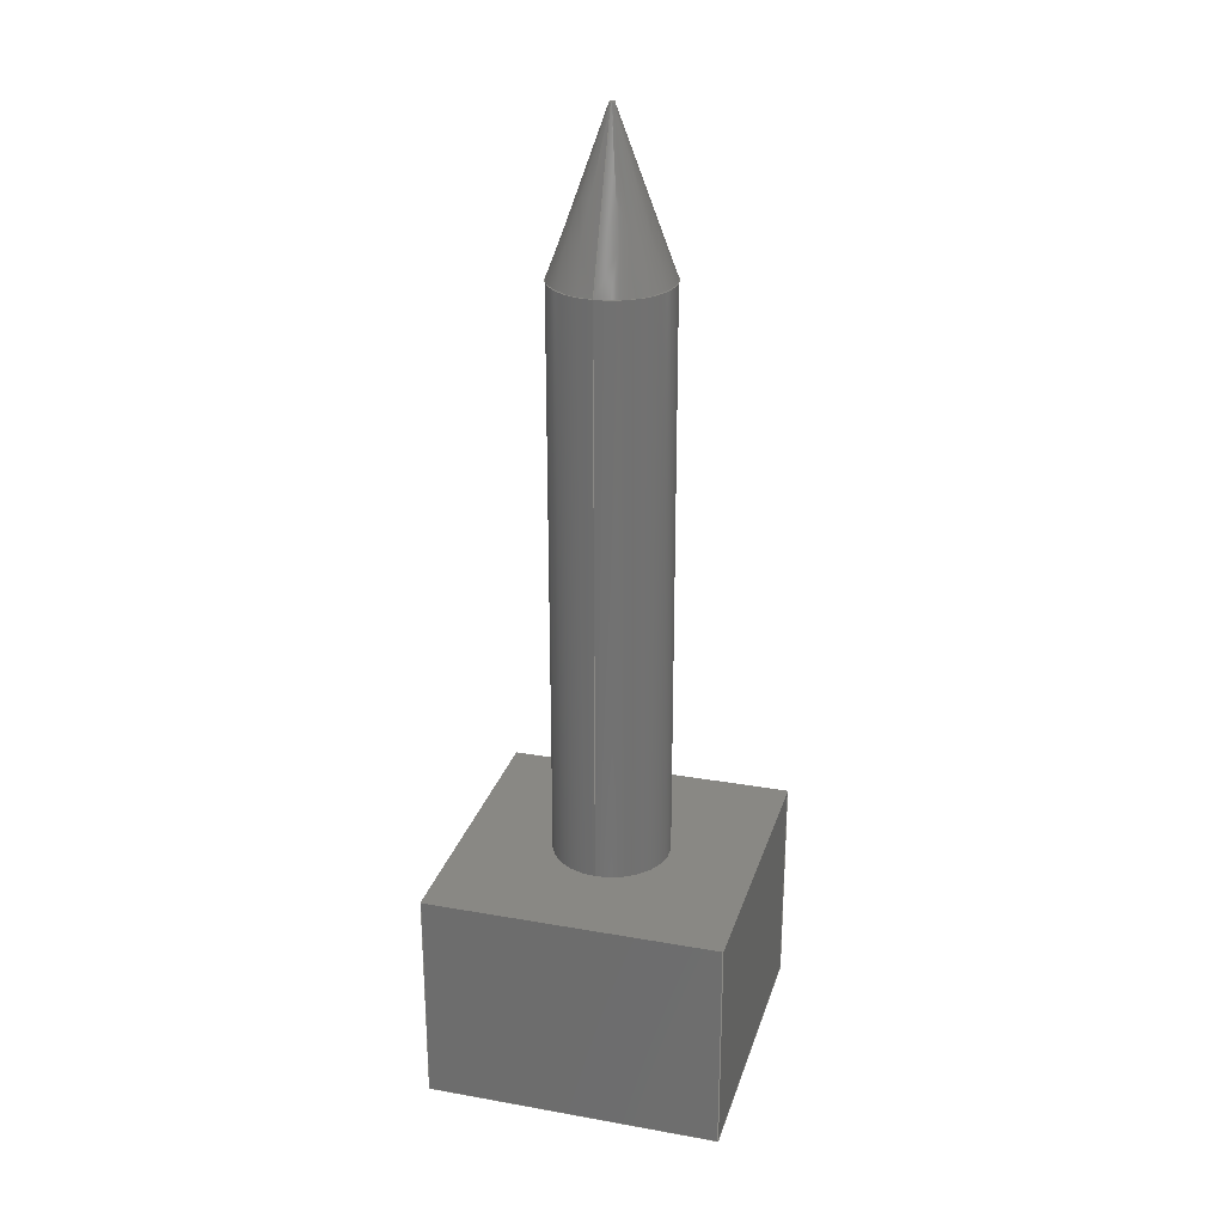
<metadata>
{"format":"step","ext":"step","renderer":"f3d","projection":"perspective","resolution":1024,"background":"white","views":[{"elev":26.3,"azim":105.7,"up":"+Z"}]}
</metadata>
<code>
ISO-10303-21;
DATA;
#1 = EDGE_CURVE ( 'NONE', #177, #201, #206, .T. ) ;
#2 = CARTESIAN_POINT ( 'NONE',  ( -10, 10, 15 ) ) ;
#3 = VECTOR ( 'NONE', #133, 1000 ) ;
#4 = VECTOR ( 'NONE', #26, 1000 ) ;
#5 = DIRECTION ( 'NONE',  ( -0, 0, -1 ) ) ;
#6 =( GEOMETRIC_REPRESENTATION_CONTEXT ( 3 ) GLOBAL_UNCERTAINTY_ASSIGNED_CONTEXT ( ( #65 ) ) GLOBAL_UNIT_ASSIGNED_CONTEXT ( ( #200, #47, #68 ) ) REPRESENTATION_CONTEXT ( 'NONE', 'WORKASPACE' ) );
#7 = CARTESIAN_POINT ( 'NONE',  ( -4, 0, 65 ) ) ;
#8 = DIRECTION ( 'NONE',  ( 0, -0, 1 ) ) ;
#9 = SURFACE_STYLE_USAGE ( .BOTH. , #239 ) ;
#10 = VERTEX_POINT ( 'NONE', #230 ) ;
#11 = AXIS2_PLACEMENT_3D ( 'NONE', #95, #76, #224 ) ;
#12 = EDGE_CURVE ( 'NONE', #203, #243, #288, .T. ) ;
#13 = FACE_OUTER_BOUND ( 'NONE', #274, .T. ) ;
#14 = DIRECTION ( 'NONE',  ( -0, -0, -1 ) ) ;
#15 = DIRECTION ( 'NONE',  ( 1, 0, 0 ) ) ;
#16 = ORIENTED_EDGE ( 'NONE', *, *, #204, .F. ) ;
#17 = ADVANCED_FACE ( 'NONE', ( #307 ), #25, .T. ) ;
#18 = ORIENTED_EDGE ( 'NONE', *, *, #42, .F. ) ;
#19 = ORIENTED_EDGE ( 'NONE', *, *, #56, .F. ) ;
#20 = CIRCLE ( 'NONE', #293, 0.1783 ) ;
#21 = LINE ( 'NONE', #196, #235 ) ;
#22 = EDGE_CURVE ( 'NONE', #203, #205, #104, .T. ) ;
#23 = ORIENTED_EDGE ( 'NONE', *, *, #1, .F. ) ;
#24 = ORIENTED_EDGE ( 'NONE', *, *, #12, .F. ) ;
#25 = CYLINDRICAL_SURFACE ( 'NONE', #159, 4 ) ;
#26 = DIRECTION ( 'NONE',  ( -0, -0, -1 ) ) ;
#27 = ADVANCED_FACE ( 'NONE', ( #231 ), #150, .T. ) ;
#28 = DIRECTION ( 'NONE',  ( 1, 0, -0 ) ) ;
#29 = CARTESIAN_POINT ( 'NONE',  ( -10, 10, 15 ) ) ;
#30 = CONICAL_SURFACE ( 'NONE', #145, 0.1783, 0.3491 ) ;
#31 = AXIS2_PLACEMENT_3D ( 'NONE', #117, #87, #291 ) ;
#32 = PLANE ( 'NONE',  #51 ) ;
#33 = DIRECTION ( 'NONE',  ( 1, 0, 0 ) ) ;
#34 = FILL_AREA_STYLE_COLOUR ( '', #120 ) ;
#35 = ORIENTED_EDGE ( 'NONE', *, *, #245, .T. ) ;
#36 = EDGE_CURVE ( 'NONE', #243, #10, #187, .T. ) ;
#37 = DIRECTION ( 'NONE',  ( 1, 0, 0 ) ) ;
#38 = VECTOR ( 'NONE', #166, 1000 ) ;
#39 = CARTESIAN_POINT ( 'NONE',  ( 0, 0, 15 ) ) ;
#40 = LINE ( 'NONE', #7, #259 ) ;
#41 = FILL_AREA_STYLE_COLOUR ( '', #94 ) ;
#42 = EDGE_CURVE ( 'NONE', #77, #177, #20, .T. ) ;
#43 = ORIENTED_EDGE ( 'NONE', *, *, #268, .T. ) ;
#44 = APPLICATION_PROTOCOL_DEFINITION ( 'draft international standard', 'automotive_design', 1998, #303 ) ;
#45 = SURFACE_SIDE_STYLE ('',( #151 ) ) ;
#46 = VERTEX_POINT ( 'NONE', #309 ) ;
#47 =( NAMED_UNIT ( * ) PLANE_ANGLE_UNIT ( ) SI_UNIT ( $, .RADIAN. ) );
#48 = ORIENTED_EDGE ( 'NONE', *, *, #1, .T. ) ;
#49 =( LENGTH_UNIT ( ) NAMED_UNIT ( * ) SI_UNIT ( .MILLI., .METRE. ) );
#50 = ORIENTED_EDGE ( 'NONE', *, *, #204, .T. ) ;
#51 = AXIS2_PLACEMENT_3D ( 'NONE', #29, #57, #165 ) ;
#52 = DIRECTION ( 'NONE',  ( 1, 0, 0 ) ) ;
#53 = ORIENTED_EDGE ( 'NONE', *, *, #124, .T. ) ;
#54 = DIRECTION ( 'NONE',  ( 0, 0, -1 ) ) ;
#55 = DIRECTION ( 'NONE',  ( 1, 0, 0 ) ) ;
#56 = EDGE_CURVE ( 'NONE', #77, #181, #183, .T. ) ;
#57 = DIRECTION ( 'NONE',  ( 0, -1, 0 ) ) ;
#58 = CARTESIAN_POINT ( 'NONE',  ( 0, 0, 65 ) ) ;
#59 = CARTESIAN_POINT ( 'NONE',  ( -10, 10, 15 ) ) ;
#60 = VECTOR ( 'NONE', #193, 1000 ) ;
#61 = CYLINDRICAL_SURFACE ( 'NONE', #115, 4 ) ;
#62 = DIRECTION ( 'NONE',  ( 1, 0, 0 ) ) ;
#63 = FILL_AREA_STYLE ('',( #34 ) ) ;
#64 = DIRECTION ( 'NONE',  ( -0, -0, -1 ) ) ;
#65 = UNCERTAINTY_MEASURE_WITH_UNIT (LENGTH_MEASURE( 1e-05 ), #200, 'distance_accuracy_value', 'NONE');
#66 = VECTOR ( 'NONE', #140, 1000 ) ;
#67 = FACE_OUTER_BOUND ( 'NONE', #161, .T. ) ;
#68 =( NAMED_UNIT ( * ) SI_UNIT ( $, .STERADIAN. ) SOLID_ANGLE_UNIT ( ) );
#69 = ORIENTED_EDGE ( 'NONE', *, *, #306, .F. ) ;
#70 = DIRECTION ( 'NONE',  ( 0, 0, 1 ) ) ;
#71 = ORIENTED_EDGE ( 'NONE', *, *, #323, .T. ) ;
#72 =( GEOMETRIC_REPRESENTATION_CONTEXT ( 3 ) GLOBAL_UNCERTAINTY_ASSIGNED_CONTEXT ( ( #143 ) ) GLOBAL_UNIT_ASSIGNED_CONTEXT ( ( #49, #157, #214 ) ) REPRESENTATION_CONTEXT ( 'NONE', 'WORKASPACE' ) );
#73 = ORIENTED_EDGE ( 'NONE', *, *, #314, .F. ) ;
#74 =( NAMED_UNIT ( * ) SI_UNIT ( $, .STERADIAN. ) SOLID_ANGLE_UNIT ( ) );
#75 = ORIENTED_EDGE ( 'NONE', *, *, #212, .F. ) ;
#76 = DIRECTION ( 'NONE',  ( 0, 0, -1 ) ) ;
#77 = VERTEX_POINT ( 'NONE', #80 ) ;
#78 = AXIS2_PLACEMENT_3D ( 'NONE', #233, #28, #5 ) ;
#79 = DIRECTION ( 'NONE',  ( -0, -0, -1 ) ) ;
#80 = CARTESIAN_POINT ( 'NONE',  ( 0.1783, 2.558e-16, 65 ) ) ;
#81 = CARTESIAN_POINT ( 'NONE',  ( -10, -10, 15 ) ) ;
#82 = PRODUCT_DEFINITION_FORMATION_WITH_SPECIFIED_SOURCE ( 'ANY', '', #317, .NOT_KNOWN. ) ;
#83 = FACE_OUTER_BOUND ( 'NONE', #199, .T. ) ;
#84 = ADVANCED_FACE ( 'NONE', ( #83 ), #30, .T. ) ;
#85 = LINE ( 'NONE', #208, #138 ) ;
#86 = CARTESIAN_POINT ( 'NONE',  ( -10, 10, 15 ) ) ;
#87 = DIRECTION ( 'NONE',  ( 0, 0, 1 ) ) ;
#88 = EDGE_CURVE ( 'NONE', #177, #77, #283, .T. ) ;
#89 =( LENGTH_UNIT ( ) NAMED_UNIT ( * ) SI_UNIT ( .MILLI., .METRE. ) );
#90 = PRODUCT_CONTEXT ( 'NONE', #308, 'mechanical' ) ;
#91 = CARTESIAN_POINT ( 'NONE',  ( -0.1783, 0, 65 ) ) ;
#92 = SHAPE_DEFINITION_REPRESENTATION ( #300, #153 ) ;
#93 = PLANE ( 'NONE',  #190 ) ;
#94 = COLOUR_RGB ( '',0.7922, 0.8196, 0.9333 ) ;
#95 = CARTESIAN_POINT ( 'NONE',  ( 0, 0, 54.5 ) ) ;
#96 = CARTESIAN_POINT ( 'NONE',  ( 10, -10, 15 ) ) ;
#97 = ORIENTED_EDGE ( 'NONE', *, *, #245, .F. ) ;
#98 = DIRECTION ( 'NONE',  ( -1, 0, 0 ) ) ;
#99 = ORIENTED_EDGE ( 'NONE', *, *, #134, .F. ) ;
#100 = VECTOR ( 'NONE', #305, 1000 ) ;
#101 = ORIENTED_EDGE ( 'NONE', *, *, #306, .T. ) ;
#102 = FILL_AREA_STYLE ('',( #41 ) ) ;
#103 = ORIENTED_EDGE ( 'NONE', *, *, #36, .F. ) ;
#104 = LINE ( 'NONE', #131, #4 ) ;
#105 = LINE ( 'NONE', #121, #285 ) ;
#106 = DIRECTION ( 'NONE',  ( 1, 0, 0 ) ) ;
#107 = PRODUCT_DEFINITION ( 'UNKNOWN', '', #82, #267 ) ;
#108 = PLANE ( 'NONE',  #320 ) ;
#109 = CLOSED_SHELL ( 'NONE', ( #84, #17, #280, #141, #147, #173, #155, #198, #225, #252, #27 ) ) ;
#110 = AXIS2_PLACEMENT_3D ( 'NONE', #282, #312, #106 ) ;
#111 = CIRCLE ( 'NONE', #11, 4 ) ;
#112 = CARTESIAN_POINT ( 'NONE',  ( -10, 10, 15 ) ) ;
#113 = DIRECTION ( 'NONE',  ( 1, 0, 0 ) ) ;
#114 = DIRECTION ( 'NONE',  ( -1, 0, 0 ) ) ;
#115 = AXIS2_PLACEMENT_3D ( 'NONE', #269, #318, #114 ) ;
#116 = PRESENTATION_STYLE_ASSIGNMENT (( #9 ) ) ;
#117 = CARTESIAN_POINT ( 'NONE',  ( 0, 0, 65 ) ) ;
#118 = CARTESIAN_POINT ( 'NONE',  ( 10, 10, 15 ) ) ;
#119 = FACE_OUTER_BOUND ( 'NONE', #304, .T. ) ;
#120 = COLOUR_RGB ( '',0.7922, 0.8196, 0.9333 ) ;
#121 = CARTESIAN_POINT ( 'NONE',  ( -10, 10, 0 ) ) ;
#122 = EDGE_LOOP ( 'NONE', ( #19, #222, #48, #73 ) ) ;
#123 = EDGE_LOOP ( 'NONE', ( #97, #178, #244, #322 ) ) ;
#124 = EDGE_CURVE ( 'NONE', #243, #125, #163, .T. ) ;
#125 = VERTEX_POINT ( 'NONE', #81 ) ;
#126 = AXIS2_PLACEMENT_3D ( 'NONE', #170, #217, #113 ) ;
#127 = CARTESIAN_POINT ( 'NONE',  ( 0, 0, 15 ) ) ;
#128 = ORIENTED_EDGE ( 'NONE', *, *, #192, .T. ) ;
#129 = ORIENTED_EDGE ( 'NONE', *, *, #42, .T. ) ;
#130 = EDGE_CURVE ( 'NONE', #181, #179, #85, .T. ) ;
#131 = CARTESIAN_POINT ( 'NONE',  ( 10, 10, 15 ) ) ;
#132 = CIRCLE ( 'NONE', #316, 4 ) ;
#133 = DIRECTION ( 'NONE',  ( -0.342, 0, -0.9397 ) ) ;
#134 = EDGE_CURVE ( 'NONE', #125, #327, #185, .T. ) ;
#135 = FACE_BOUND ( 'NONE', #249, .T. ) ;
#136 = FACE_OUTER_BOUND ( 'NONE', #156, .T. ) ;
#137 = VECTOR ( 'NONE', #331, 1000 ) ;
#138 = VECTOR ( 'NONE', #188, 1000 ) ;
#139 = DIRECTION ( 'NONE',  ( 0, 0, 1 ) ) ;
#140 = DIRECTION ( 'NONE',  ( -0, 1, -0 ) ) ;
#141 = ADVANCED_FACE ( 'NONE', ( #287 ), #32, .F. ) ;
#142 = SURFACE_STYLE_FILL_AREA ( #63 ) ;
#143 = UNCERTAINTY_MEASURE_WITH_UNIT (LENGTH_MEASURE( 1e-05 ), #49, 'distance_accuracy_value', 'NONE');
#144 = CARTESIAN_POINT ( 'NONE',  ( 0, 0, 0 ) ) ;
#145 = AXIS2_PLACEMENT_3D ( 'NONE', #332, #184, #236 ) ;
#146 = CARTESIAN_POINT ( 'NONE',  ( -10, -10, 15 ) ) ;
#147 = ADVANCED_FACE ( 'NONE', ( #136 ), #255, .F. ) ;
#148 = CARTESIAN_POINT ( 'NONE',  ( 10, 10, 15 ) ) ;
#149 = CARTESIAN_POINT ( 'NONE',  ( -4, 0, 54.5 ) ) ;
#150 = CONICAL_SURFACE ( 'NONE', #253, 0.1783, 0.3491 ) ;
#151 = SURFACE_STYLE_FILL_AREA ( #102 ) ;
#152 = ORIENTED_EDGE ( 'NONE', *, *, #169, .T. ) ;
#153 = ADVANCED_BREP_SHAPE_REPRESENTATION ( 'pointer', ( #257, #265 ), #6 ) ;
#154 = EDGE_LOOP ( 'NONE', ( #301, #302, #99, #162 ) ) ;
#155 = ADVANCED_FACE ( 'NONE', ( #135, #232 ), #108, .T. ) ;
#156 = EDGE_LOOP ( 'NONE', ( #43, #75, #228, #325 ) ) ;
#157 =( NAMED_UNIT ( * ) PLANE_ANGLE_UNIT ( ) SI_UNIT ( $, .RADIAN. ) );
#158 = ORIENTED_EDGE ( 'NONE', *, *, #22, .T. ) ;
#159 = AXIS2_PLACEMENT_3D ( 'NONE', #211, #79, #281 ) ;
#160 = STYLED_ITEM ( 'NONE', ( #116 ), #257 ) ;
#161 = EDGE_LOOP ( 'NONE', ( #299, #209, #152, #101 ) ) ;
#162 = ORIENTED_EDGE ( 'NONE', *, *, #212, .T. ) ;
#163 = LINE ( 'NONE', #2, #263 ) ;
#164 = AXIS2_PLACEMENT_3D ( 'NONE', #270, #326, #324 ) ;
#165 = DIRECTION ( 'NONE',  ( 0, -0, -1 ) ) ;
#166 = DIRECTION ( 'NONE',  ( -0, -0, -1 ) ) ;
#167 = CARTESIAN_POINT ( 'NONE',  ( -10, -10, 15 ) ) ;
#168 = PRESENTATION_LAYER_ASSIGNMENT (  '', '', ( #160 ) ) ;
#169 = EDGE_CURVE ( 'NONE', #201, #182, #40, .T. ) ;
#170 = CARTESIAN_POINT ( 'NONE',  ( 0, 0, 54.5 ) ) ;
#171 = CARTESIAN_POINT ( 'NONE',  ( 10, -10, 0 ) ) ;
#172 = LINE ( 'NONE', #319, #310 ) ;
#173 = ADVANCED_FACE ( 'NONE', ( #215 ), #93, .F. ) ;
#174 = MECHANICAL_DESIGN_GEOMETRIC_PRESENTATION_REPRESENTATION (  '', ( #160 ), #290 ) ;
#175 = DIRECTION ( 'NONE',  ( -0, 0, 1 ) ) ;
#176 = LINE ( 'NONE', #240, #242 ) ;
#177 = VERTEX_POINT ( 'NONE', #91 ) ;
#178 = ORIENTED_EDGE ( 'NONE', *, *, #218, .F. ) ;
#179 = VERTEX_POINT ( 'NONE', #266 ) ;
#180 = PRESENTATION_STYLE_ASSIGNMENT (( #297 ) ) ;
#181 = VERTEX_POINT ( 'NONE', #189 ) ;
#182 = VERTEX_POINT ( 'NONE', #295 ) ;
#183 = LINE ( 'NONE', #207, #100 ) ;
#184 = DIRECTION ( 'NONE',  ( 0, 0, -1 ) ) ;
#185 = LINE ( 'NONE', #167, #223 ) ;
#186 = EDGE_CURVE ( 'NONE', #327, #203, #292, .T. ) ;
#187 = LINE ( 'NONE', #112, #38 ) ;
#188 = DIRECTION ( 'NONE',  ( -0, -0, -1 ) ) ;
#189 = CARTESIAN_POINT ( 'NONE',  ( 4, 4.899e-16, 54.5 ) ) ;
#190 = AXIS2_PLACEMENT_3D ( 'NONE', #195, #262, #8 ) ;
#191 = FACE_OUTER_BOUND ( 'NONE', #123, .T. ) ;
#192 = EDGE_CURVE ( 'NONE', #327, #271, #176, .T. ) ;
#193 = DIRECTION ( 'NONE',  ( -0, 1, -0 ) ) ;
#194 = UNCERTAINTY_MEASURE_WITH_UNIT (LENGTH_MEASURE( 1e-05 ), #89, 'distance_accuracy_value', 'NONE');
#195 = CARTESIAN_POINT ( 'NONE',  ( -10, -10, 15 ) ) ;
#196 = CARTESIAN_POINT ( 'NONE',  ( -10, 10, 0 ) ) ;
#197 = EDGE_LOOP ( 'NONE', ( #71, #103, #24, #158 ) ) ;
#198 = ADVANCED_FACE ( 'NONE', ( #191 ), #241, .F. ) ;
#199 = EDGE_LOOP ( 'NONE', ( #18, #296, #16, #23 ) ) ;
#200 =( LENGTH_UNIT ( ) NAMED_UNIT ( * ) SI_UNIT ( .MILLI., .METRE. ) );
#201 = VERTEX_POINT ( 'NONE', #149 ) ;
#202 = MECHANICAL_DESIGN_GEOMETRIC_PRESENTATION_REPRESENTATION (  '', ( #234 ), #72 ) ;
#203 = VERTEX_POINT ( 'NONE', #118 ) ;
#204 = EDGE_CURVE ( 'NONE', #201, #181, #273, .T. ) ;
#205 = VERTEX_POINT ( 'NONE', #216 ) ;
#206 = LINE ( 'NONE', #251, #3 ) ;
#207 = CARTESIAN_POINT ( 'NONE',  ( 0.1783, 2.184e-17, 65 ) ) ;
#208 = CARTESIAN_POINT ( 'NONE',  ( 4, 4.899e-16, 65 ) ) ;
#209 = ORIENTED_EDGE ( 'NONE', *, *, #314, .T. ) ;
#210 = VECTOR ( 'NONE', #213, 1000 ) ;
#211 = CARTESIAN_POINT ( 'NONE',  ( 0, 0, 65 ) ) ;
#212 = EDGE_CURVE ( 'NONE', #125, #46, #313, .T. ) ;
#213 = DIRECTION ( 'NONE',  ( -0, -0, -1 ) ) ;
#214 =( NAMED_UNIT ( * ) SI_UNIT ( $, .STERADIAN. ) SOLID_ANGLE_UNIT ( ) );
#215 = FACE_OUTER_BOUND ( 'NONE', #154, .T. ) ;
#216 = CARTESIAN_POINT ( 'NONE',  ( 10, 10, 0 ) ) ;
#217 = DIRECTION ( 'NONE',  ( 0, 0, -1 ) ) ;
#218 = EDGE_CURVE ( 'NONE', #46, #271, #172, .T. ) ;
#219 = DIRECTION ( 'NONE',  ( 0, 0, 1 ) ) ;
#220 = EDGE_LOOP ( 'NONE', ( #50, #279, #330, #298 ) ) ;
#221 = APPLICATION_PROTOCOL_DEFINITION ( 'draft international standard', 'automotive_design', 1998, #308 ) ;
#222 = ORIENTED_EDGE ( 'NONE', *, *, #88, .F. ) ;
#223 = VECTOR ( 'NONE', #284, 1000 ) ;
#224 = DIRECTION ( 'NONE',  ( 1, 0, 0 ) ) ;
#225 = ADVANCED_FACE ( 'NONE', ( #67 ), #61, .T. ) ;
#226 = EDGE_LOOP ( 'NONE', ( #246, #329, #53, #250 ) ) ;
#227 = ORIENTED_EDGE ( 'NONE', *, *, #22, .F. ) ;
#228 = ORIENTED_EDGE ( 'NONE', *, *, #124, .F. ) ;
#229 = AXIS2_PLACEMENT_3D ( 'NONE', #289, #261, #37 ) ;
#230 = CARTESIAN_POINT ( 'NONE',  ( -10, 10, 0 ) ) ;
#231 = FACE_OUTER_BOUND ( 'NONE', #122, .T. ) ;
#232 = FACE_OUTER_BOUND ( 'NONE', #226, .T. ) ;
#233 = CARTESIAN_POINT ( 'NONE',  ( -10, 10, 15 ) ) ;
#234 = STYLED_ITEM ( 'NONE', ( #180 ), #153 ) ;
#235 = VECTOR ( 'NONE', #321, 1000 ) ;
#236 = DIRECTION ( 'NONE',  ( -1, 0, 0 ) ) ;
#237 = PLANE ( 'NONE',  #31 ) ;
#238 = ORIENTED_EDGE ( 'NONE', *, *, #88, .T. ) ;
#239 = SURFACE_SIDE_STYLE ('',( #142 ) ) ;
#240 = CARTESIAN_POINT ( 'NONE',  ( 10, -10, 15 ) ) ;
#241 = PLANE ( 'NONE',  #229 ) ;
#242 = VECTOR ( 'NONE', #14, 1000 ) ;
#243 = VERTEX_POINT ( 'NONE', #86 ) ;
#244 = ORIENTED_EDGE ( 'NONE', *, *, #268, .F. ) ;
#245 = EDGE_CURVE ( 'NONE', #271, #205, #315, .T. ) ;
#246 = ORIENTED_EDGE ( 'NONE', *, *, #186, .T. ) ;
#247 = CARTESIAN_POINT ( 'NONE',  ( 10, 10, 15 ) ) ;
#248 = CIRCLE ( 'NONE', #164, 4 ) ;
#249 = EDGE_LOOP ( 'NONE', ( #69, #277 ) ) ;
#250 = ORIENTED_EDGE ( 'NONE', *, *, #134, .T. ) ;
#251 = CARTESIAN_POINT ( 'NONE',  ( -0.1783, 0, 65 ) ) ;
#252 = ADVANCED_FACE ( 'NONE', ( #13 ), #237, .T. ) ;
#253 = AXIS2_PLACEMENT_3D ( 'NONE', #58, #54, #258 ) ;
#254 = CARTESIAN_POINT ( 'NONE',  ( 0, 0, 65 ) ) ;
#255 = PLANE ( 'NONE',  #78 ) ;
#256 = DIRECTION ( 'NONE',  ( 0, -1, 0 ) ) ;
#257 = MANIFOLD_SOLID_BREP ( 'Chamfer1', #109 ) ;
#258 = DIRECTION ( 'NONE',  ( -1, 0, 0 ) ) ;
#259 = VECTOR ( 'NONE', #64, 1000 ) ;
#260 = CARTESIAN_POINT ( 'NONE',  ( 10, 10, 0 ) ) ;
#261 = DIRECTION ( 'NONE',  ( -0, 0, 1 ) ) ;
#262 = DIRECTION ( 'NONE',  ( 0, 1, 0 ) ) ;
#263 = VECTOR ( 'NONE', #256, 1000 ) ;
#264 = AXIS2_PLACEMENT_3D ( 'NONE', #247, #98, #219 ) ;
#265 = AXIS2_PLACEMENT_3D ( 'NONE', #144, #272, #15 ) ;
#266 = CARTESIAN_POINT ( 'NONE',  ( 4, 4.899e-16, 15 ) ) ;
#267 = PRODUCT_DEFINITION_CONTEXT ( 'detailed design', #303, 'design' ) ;
#268 = EDGE_CURVE ( 'NONE', #10, #46, #105, .T. ) ;
#269 = CARTESIAN_POINT ( 'NONE',  ( 0, 0, 65 ) ) ;
#270 = CARTESIAN_POINT ( 'NONE',  ( 0, 0, 15 ) ) ;
#271 = VERTEX_POINT ( 'NONE', #171 ) ;
#272 = DIRECTION ( 'NONE',  ( 0, 0, 1 ) ) ;
#273 = CIRCLE ( 'NONE', #126, 4 ) ;
#274 = EDGE_LOOP ( 'NONE', ( #238, #129 ) ) ;
#275 = ORIENTED_EDGE ( 'NONE', *, *, #186, .F. ) ;
#276 = DIRECTION ( 'NONE',  ( 0, -1, 0 ) ) ;
#277 = ORIENTED_EDGE ( 'NONE', *, *, #286, .F. ) ;
#278 =( NAMED_UNIT ( * ) PLANE_ANGLE_UNIT ( ) SI_UNIT ( $, .RADIAN. ) );
#279 = ORIENTED_EDGE ( 'NONE', *, *, #130, .T. ) ;
#280 = ADVANCED_FACE ( 'NONE', ( #119 ), #328, .F. ) ;
#281 = DIRECTION ( 'NONE',  ( -1, 0, 0 ) ) ;
#282 = CARTESIAN_POINT ( 'NONE',  ( 0, 0, 65 ) ) ;
#283 = CIRCLE ( 'NONE', #110, 0.1783 ) ;
#284 = DIRECTION ( 'NONE',  ( 1, 0, 0 ) ) ;
#285 = VECTOR ( 'NONE', #276, 1000 ) ;
#286 = EDGE_CURVE ( 'NONE', #179, #182, #132, .T. ) ;
#287 = FACE_OUTER_BOUND ( 'NONE', #197, .T. ) ;
#288 = LINE ( 'NONE', #59, #137 ) ;
#289 = CARTESIAN_POINT ( 'NONE',  ( 0, 0, 0 ) ) ;
#290 =( GEOMETRIC_REPRESENTATION_CONTEXT ( 3 ) GLOBAL_UNCERTAINTY_ASSIGNED_CONTEXT ( ( #194 ) ) GLOBAL_UNIT_ASSIGNED_CONTEXT ( ( #89, #278, #74 ) ) REPRESENTATION_CONTEXT ( 'NONE', 'WORKASPACE' ) );
#291 = DIRECTION ( 'NONE',  ( 1, 0, -0 ) ) ;
#292 = LINE ( 'NONE', #148, #60 ) ;
#293 = AXIS2_PLACEMENT_3D ( 'NONE', #254, #139, #55 ) ;
#294 = PRODUCT_RELATED_PRODUCT_CATEGORY ( 'part', '', ( #317 ) ) ;
#295 = CARTESIAN_POINT ( 'NONE',  ( -4, 0, 15 ) ) ;
#296 = ORIENTED_EDGE ( 'NONE', *, *, #56, .T. ) ;
#297 = SURFACE_STYLE_USAGE ( .BOTH. , #45 ) ;
#298 = ORIENTED_EDGE ( 'NONE', *, *, #169, .F. ) ;
#299 = ORIENTED_EDGE ( 'NONE', *, *, #130, .F. ) ;
#300 = PRODUCT_DEFINITION_SHAPE ( 'NONE', 'NONE',  #107 ) ;
#301 = ORIENTED_EDGE ( 'NONE', *, *, #218, .T. ) ;
#302 = ORIENTED_EDGE ( 'NONE', *, *, #192, .F. ) ;
#303 = APPLICATION_CONTEXT ( 'automotive_design' ) ;
#304 = EDGE_LOOP ( 'NONE', ( #35, #227, #275, #128 ) ) ;
#305 = DIRECTION ( 'NONE',  ( 0.342, 4.189e-17, -0.9397 ) ) ;
#306 = EDGE_CURVE ( 'NONE', #182, #179, #248, .T. ) ;
#307 = FACE_OUTER_BOUND ( 'NONE', #220, .T. ) ;
#308 = APPLICATION_CONTEXT ( 'automotive_design' ) ;
#309 = CARTESIAN_POINT ( 'NONE',  ( -10, -10, 0 ) ) ;
#310 = VECTOR ( 'NONE', #62, 1000 ) ;
#311 = PRESENTATION_LAYER_ASSIGNMENT (  '', '', ( #234 ) ) ;
#312 = DIRECTION ( 'NONE',  ( 0, 0, 1 ) ) ;
#313 = LINE ( 'NONE', #146, #210 ) ;
#314 = EDGE_CURVE ( 'NONE', #181, #201, #111, .T. ) ;
#315 = LINE ( 'NONE', #260, #66 ) ;
#316 = AXIS2_PLACEMENT_3D ( 'NONE', #127, #70, #52 ) ;
#317 = PRODUCT ( 'pointer', 'pointer', '', ( #90 ) ) ;
#318 = DIRECTION ( 'NONE',  ( -0, -0, -1 ) ) ;
#319 = CARTESIAN_POINT ( 'NONE',  ( -10, -10, 0 ) ) ;
#320 = AXIS2_PLACEMENT_3D ( 'NONE', #39, #175, #33 ) ;
#321 = DIRECTION ( 'NONE',  ( -1, -0, -0 ) ) ;
#322 = ORIENTED_EDGE ( 'NONE', *, *, #323, .F. ) ;
#323 = EDGE_CURVE ( 'NONE', #205, #10, #21, .T. ) ;
#324 = DIRECTION ( 'NONE',  ( 1, 0, 0 ) ) ;
#325 = ORIENTED_EDGE ( 'NONE', *, *, #36, .T. ) ;
#326 = DIRECTION ( 'NONE',  ( 0, 0, 1 ) ) ;
#327 = VERTEX_POINT ( 'NONE', #96 ) ;
#328 = PLANE ( 'NONE',  #264 ) ;
#329 = ORIENTED_EDGE ( 'NONE', *, *, #12, .T. ) ;
#330 = ORIENTED_EDGE ( 'NONE', *, *, #286, .T. ) ;
#331 = DIRECTION ( 'NONE',  ( -1, -0, -0 ) ) ;
#332 = CARTESIAN_POINT ( 'NONE',  ( 0, 0, 65 ) ) ;
ENDSEC;
END-ISO-10303-21;

</code>
